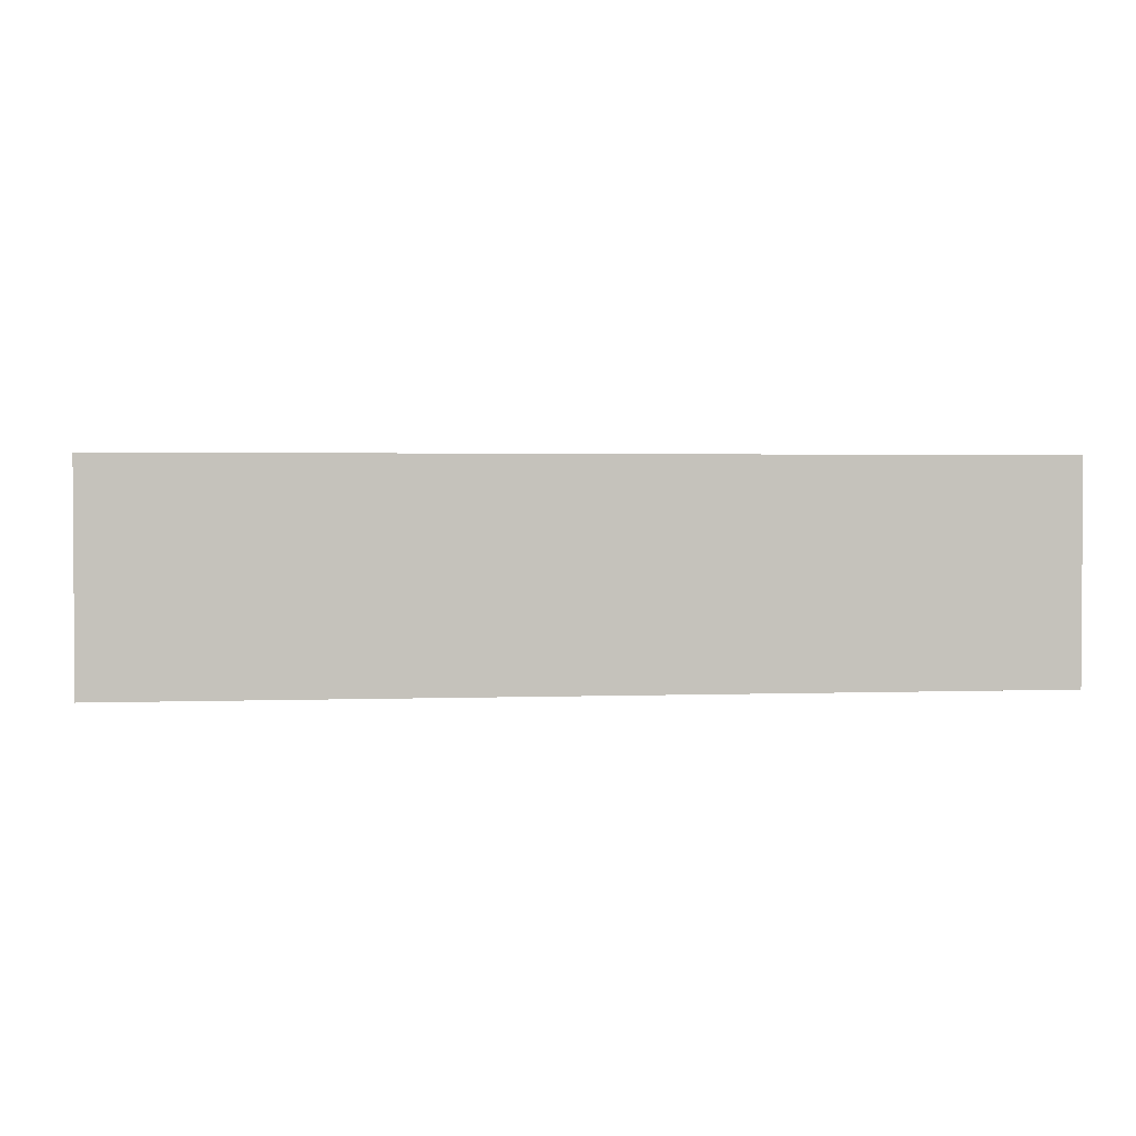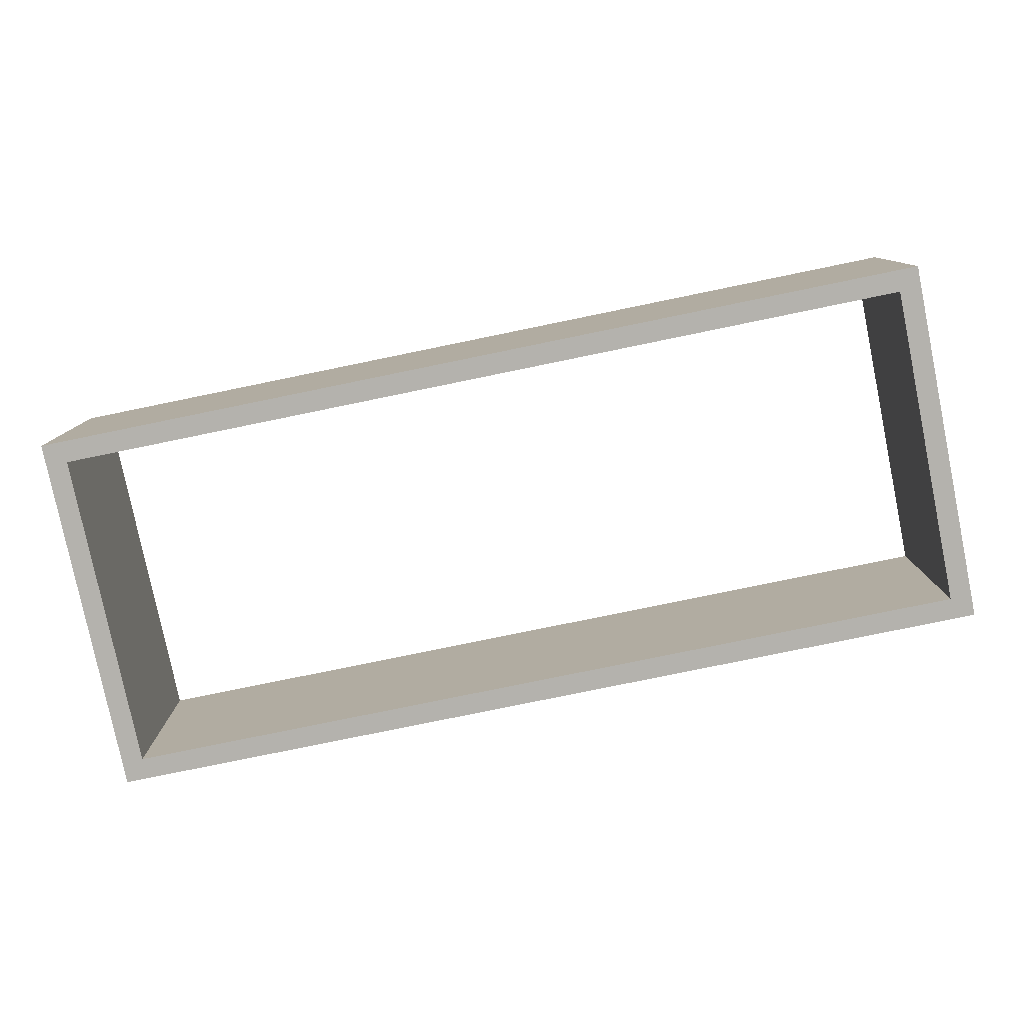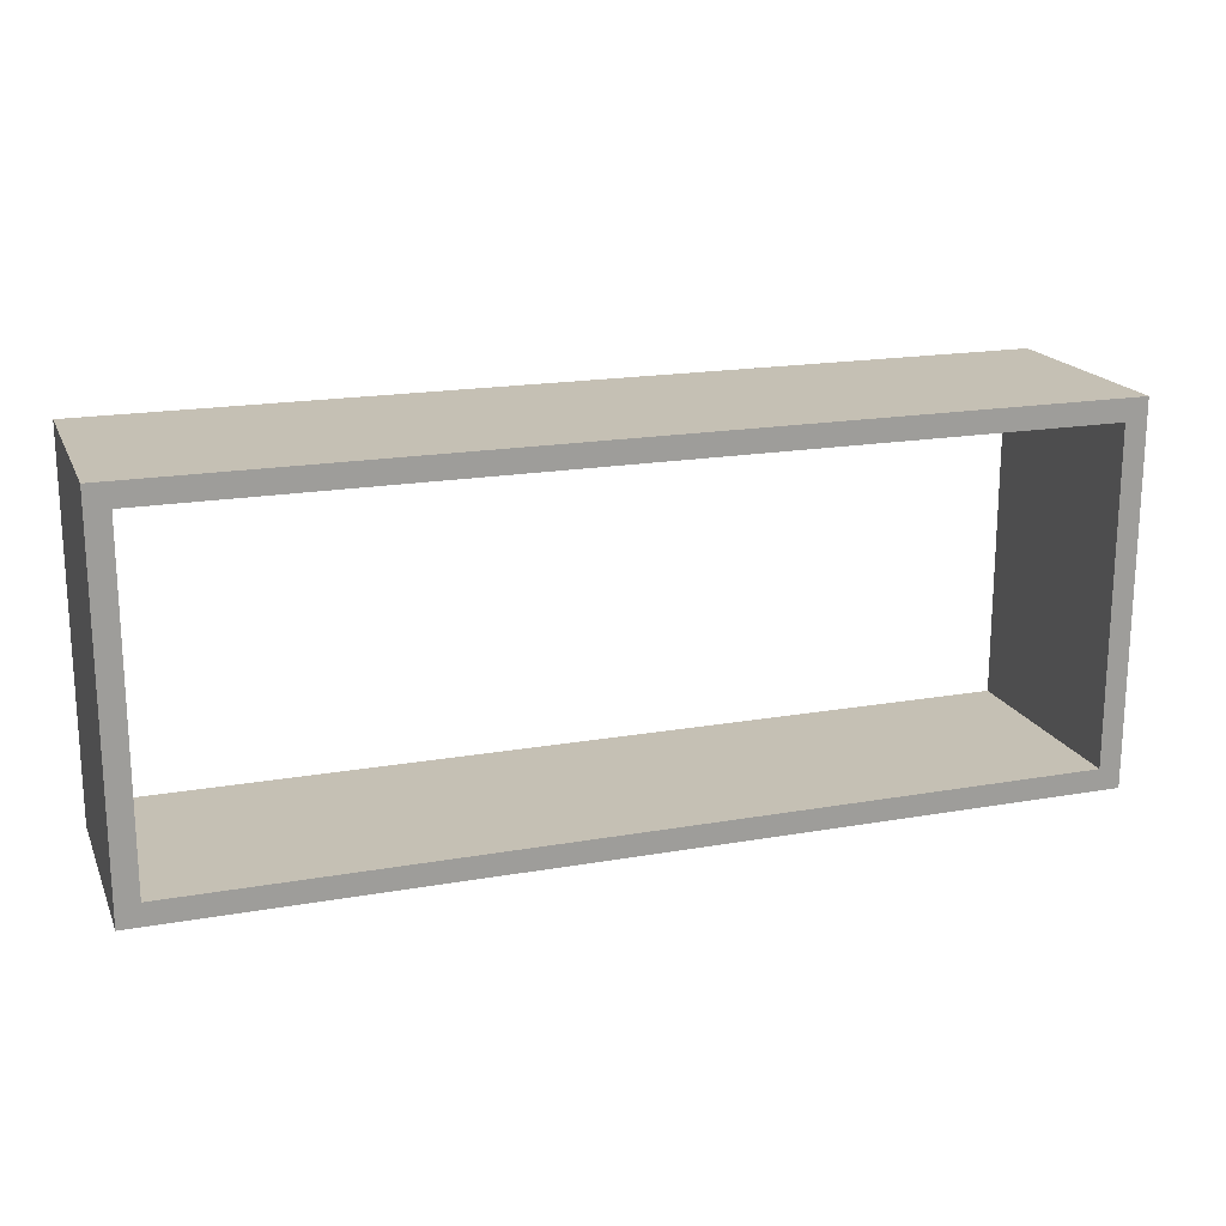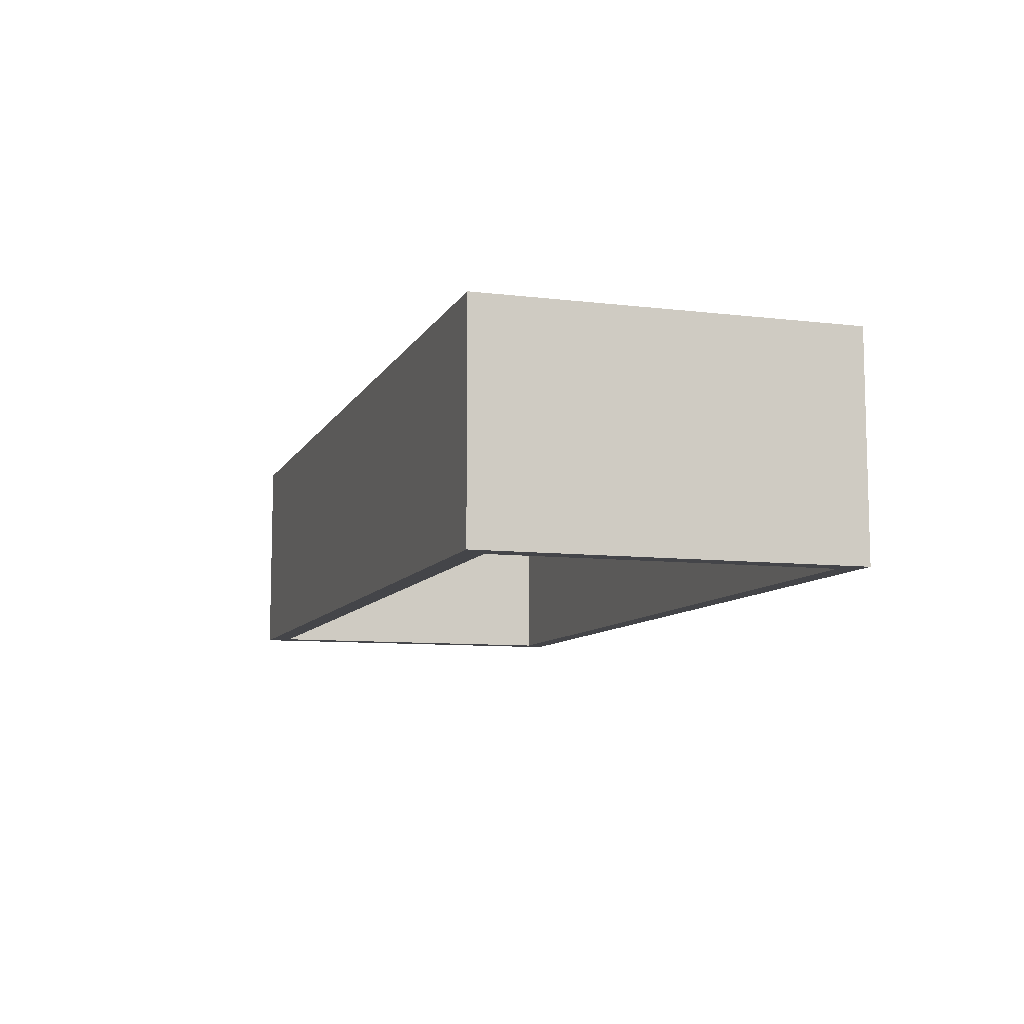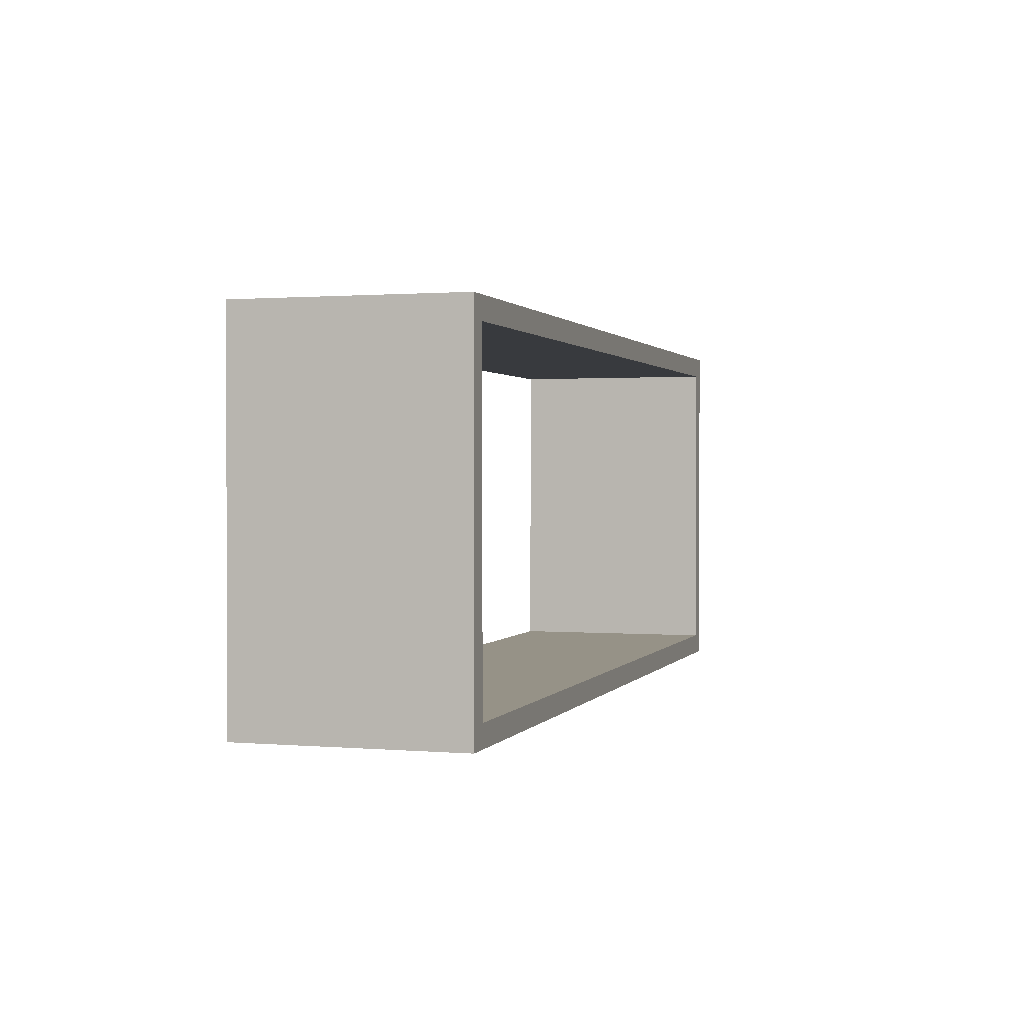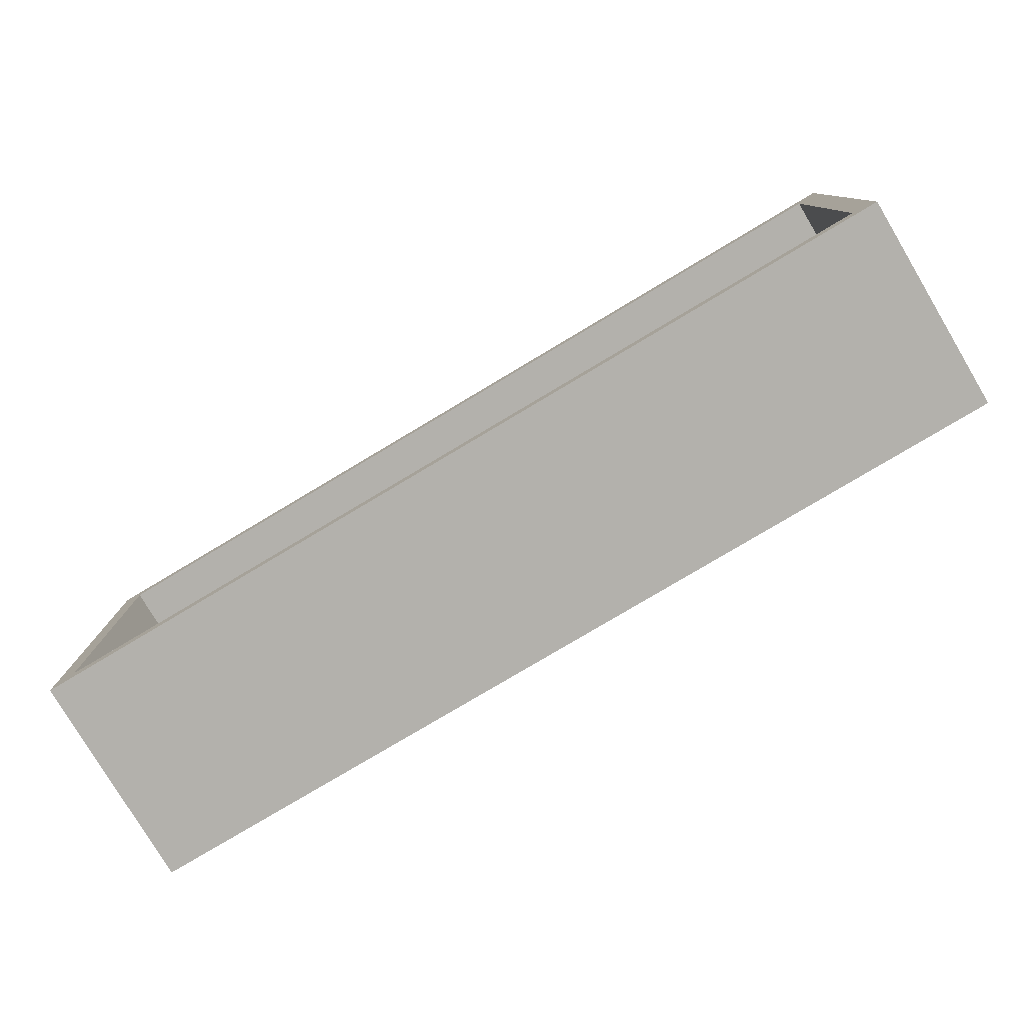
<metadata>
{"format":"obj","ext":"obj","renderer":"f3d","projection":"perspective","resolution":1024,"background":"white","views":[{"elev":2.0,"azim":-7.5,"up":"+Y"},{"elev":-79.5,"azim":11.6,"up":"+Y"},{"elev":18.4,"azim":161.3,"up":"+Z"},{"elev":-9.0,"azim":-107.7,"up":"+Y"},{"elev":1.1,"azim":107.1,"up":"+Z"},{"elev":-79.0,"azim":30.8,"up":"+Z"}]}
</metadata>
<code>
g Body1
v 80 0 0
v 0 0 0
v 0 20 0
v 80 20 0
v 80 0 -30
v 80 20 -30
v 0 0 -30
v 0 20 -30
v -2 0 -32
v -2 0 2
v -2 20 2
v -2 20 -32
v 82 0 -32
v 82 20 -32
v 82 0 2
v 82 20 2
f 1 2 4
f 4 2 3
f 5 1 6
f 6 1 4
f 7 5 8
f 8 5 6
f 2 7 3
f 3 7 8
f 9 10 12
f 12 10 11
f 13 9 14
f 14 9 12
f 15 13 16
f 16 13 14
f 10 15 11
f 11 15 16
f 4 3 11
f 11 3 8
f 11 8 12
f 12 8 6
f 12 6 14
f 14 6 4
f 14 4 16
f 16 4 11
f 2 10 7
f 7 10 9
f 7 9 13
f 2 1 10
f 10 1 15
f 15 1 5
f 15 5 13
f 13 5 7

</code>
